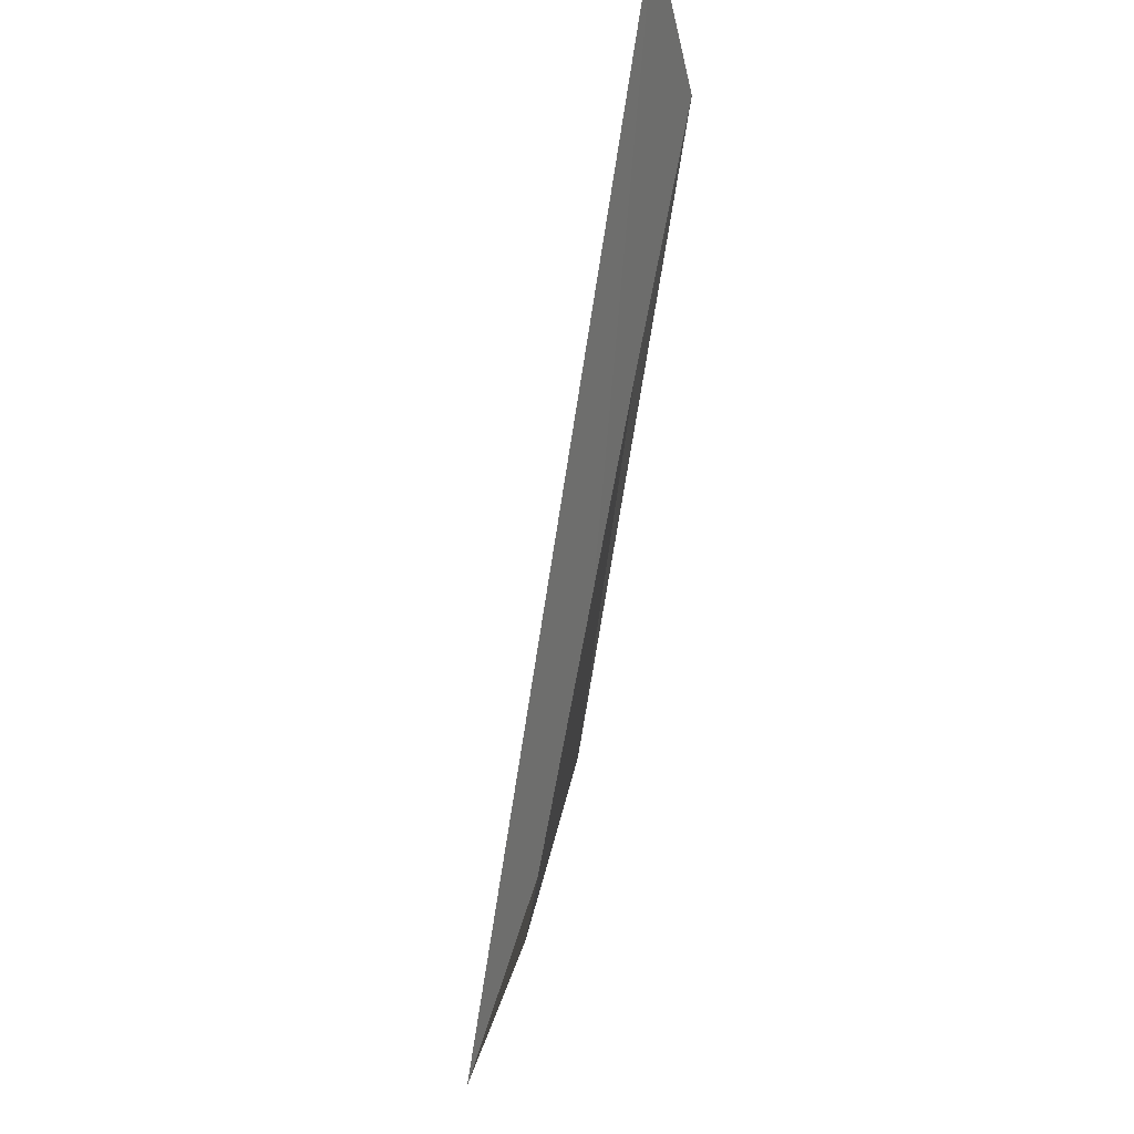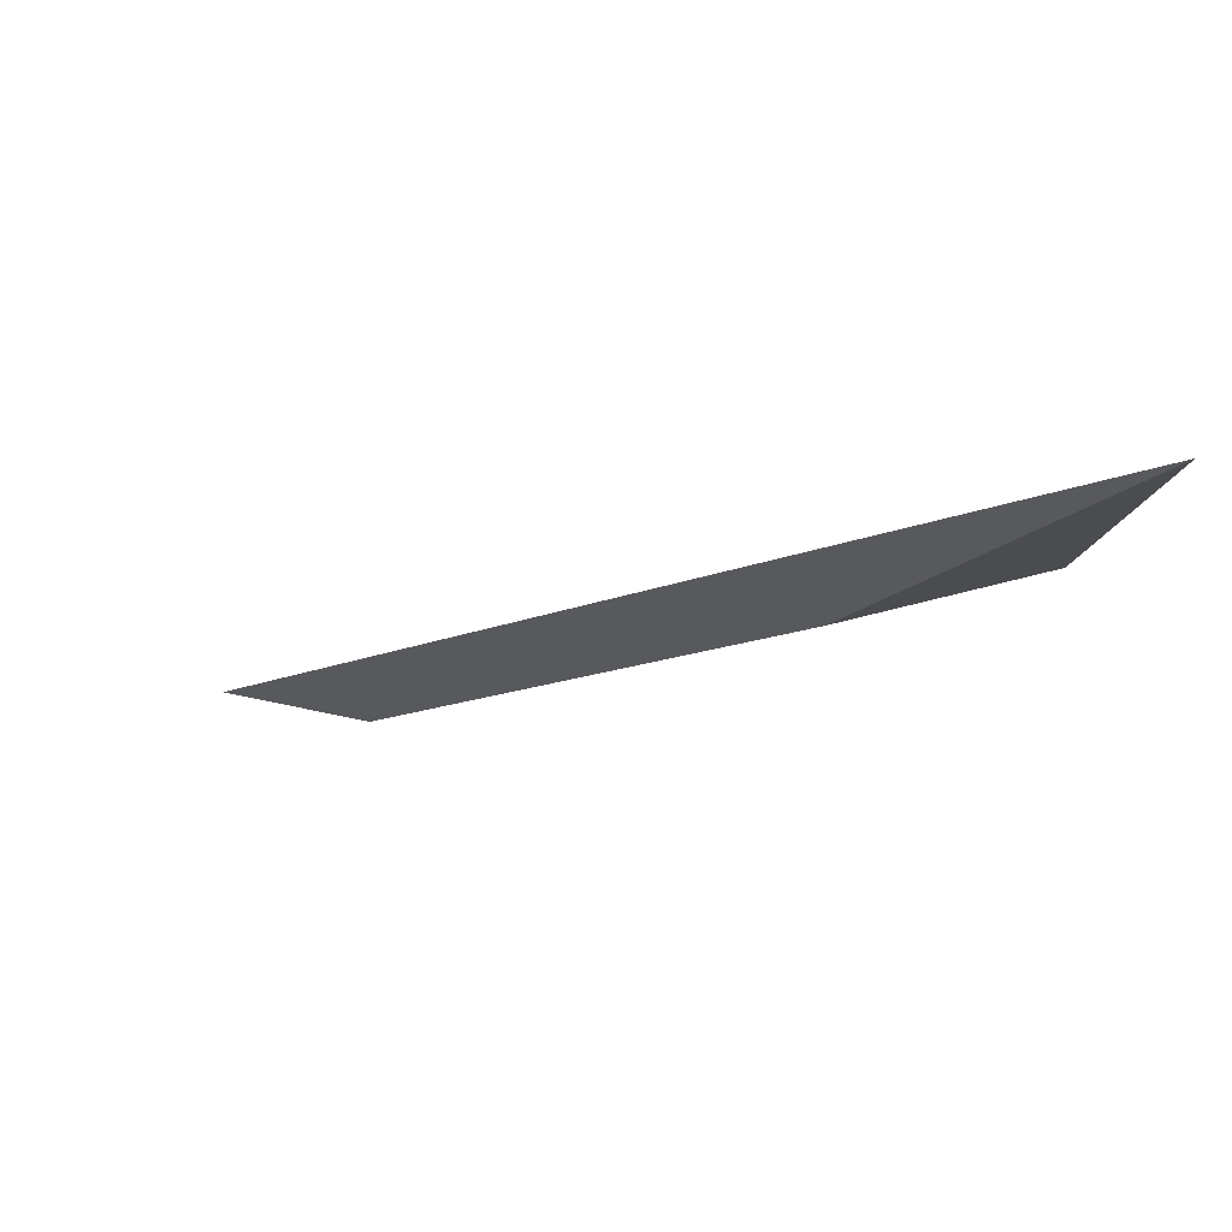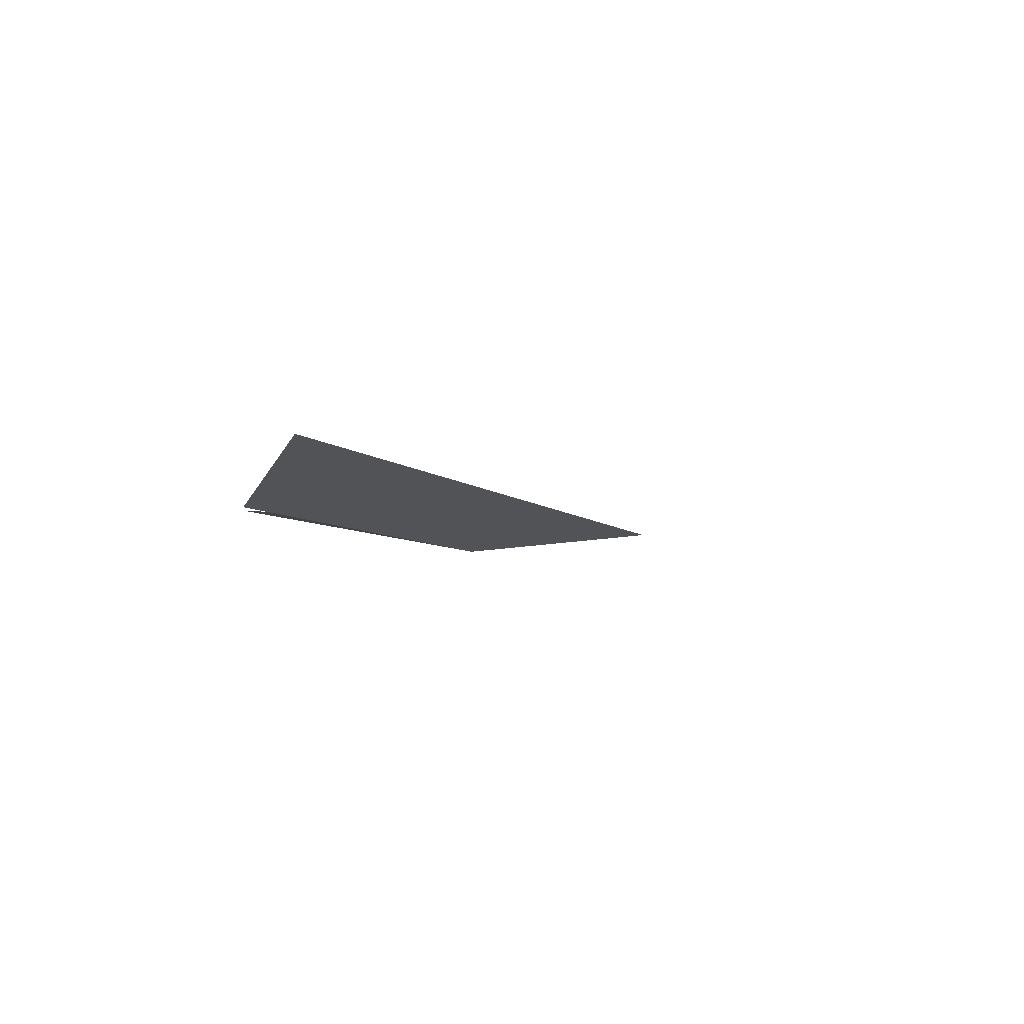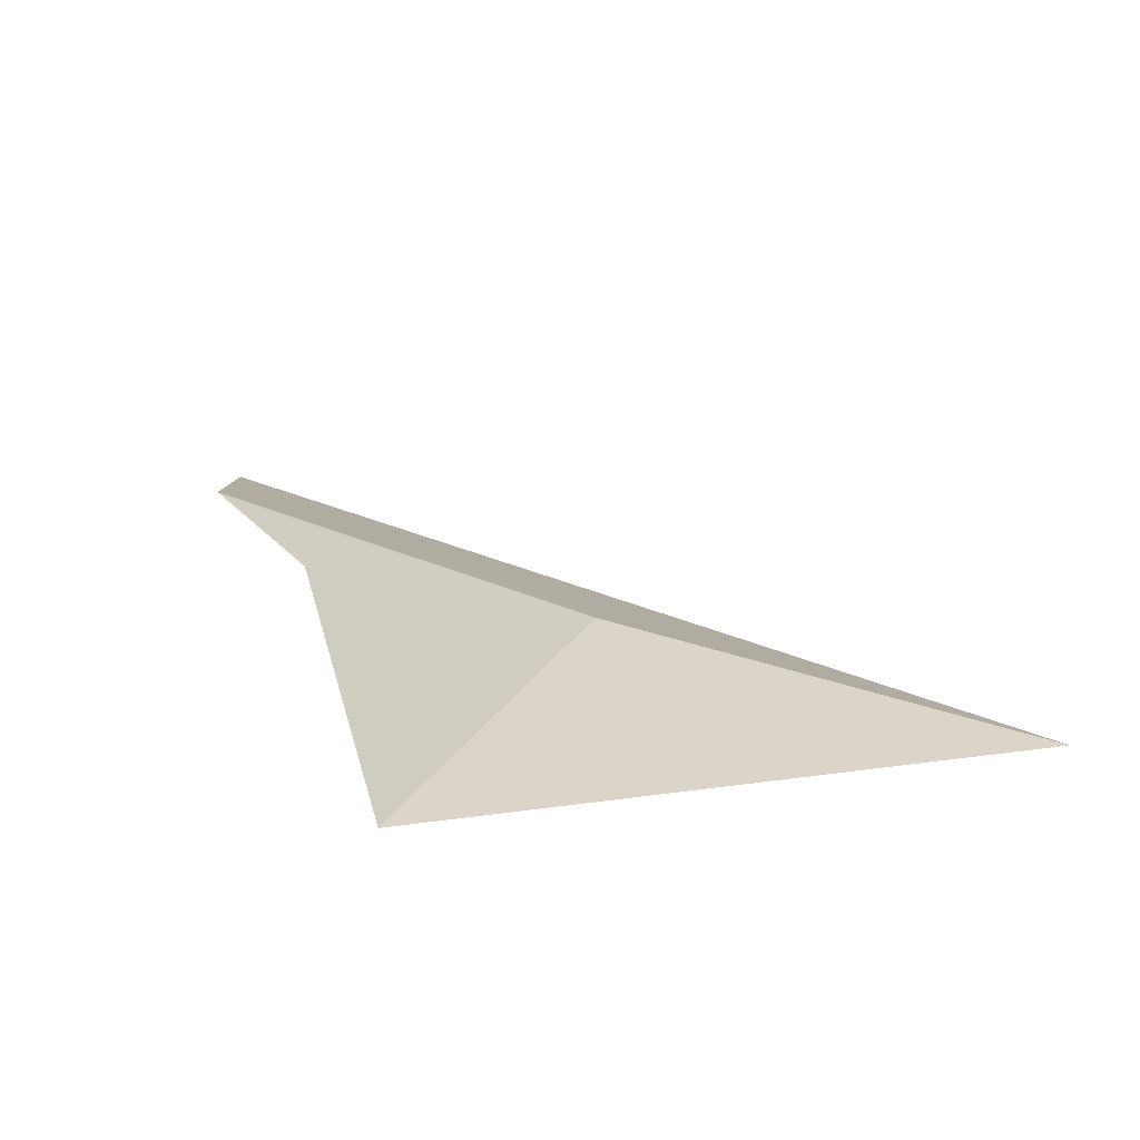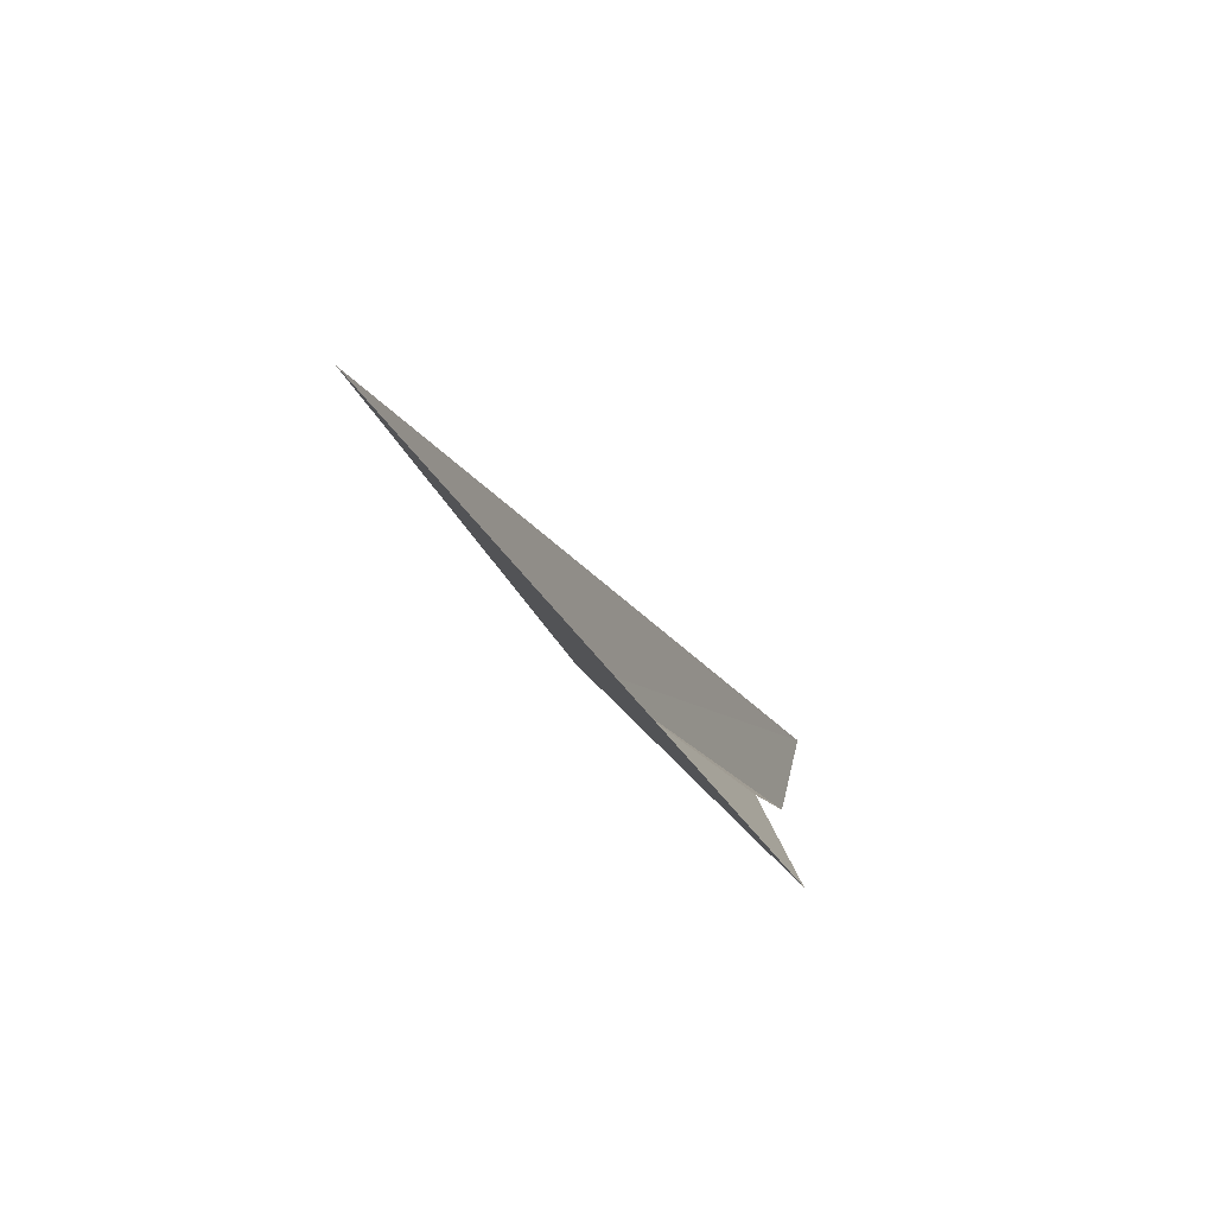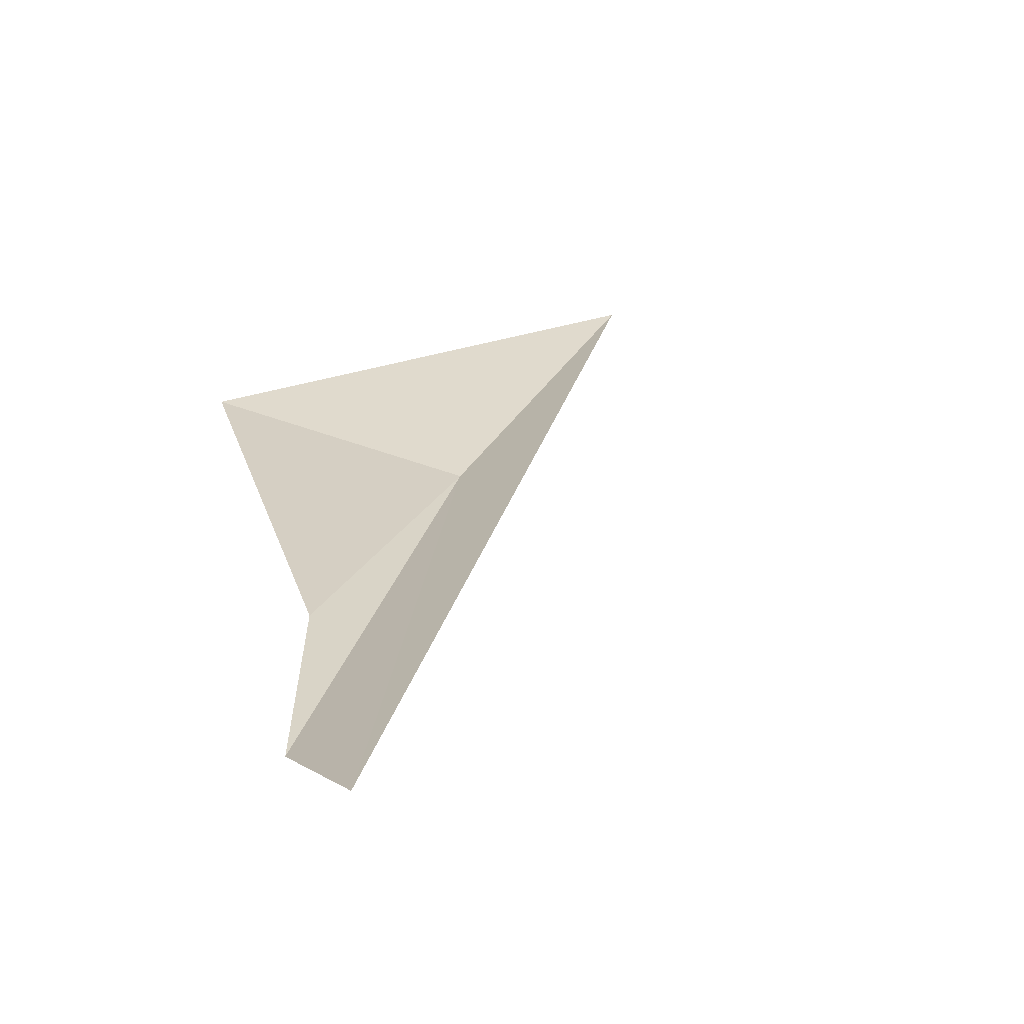
<metadata>
{"format":"obj","ext":"obj","renderer":"f3d","projection":"perspective","resolution":1024,"background":"white","views":[{"elev":-13.4,"azim":85.2,"up":"+Y"},{"elev":-4.2,"azim":-79.1,"up":"+Z"},{"elev":-10.1,"azim":157.5,"up":"+Z"},{"elev":-70.5,"azim":-165.0,"up":"+Y"},{"elev":-71.2,"azim":-50.0,"up":"+Y"},{"elev":17.2,"azim":153.5,"up":"+Z"}]}
</metadata>
<code>
v 0.05961 -0.2349 0.8302
v 0.06715 -0.2419 0.8325
v 0.04663 -0.2459 0.8334
v 0.07035 -0.2244 0.8293
v 0.07441 -0.2163 0.8279
v 0.07456 -0.2106 0.829
f 1 3 2
f 1 4 5
f 1 5 6
f 1 6 3
f 1 2 4

</code>
